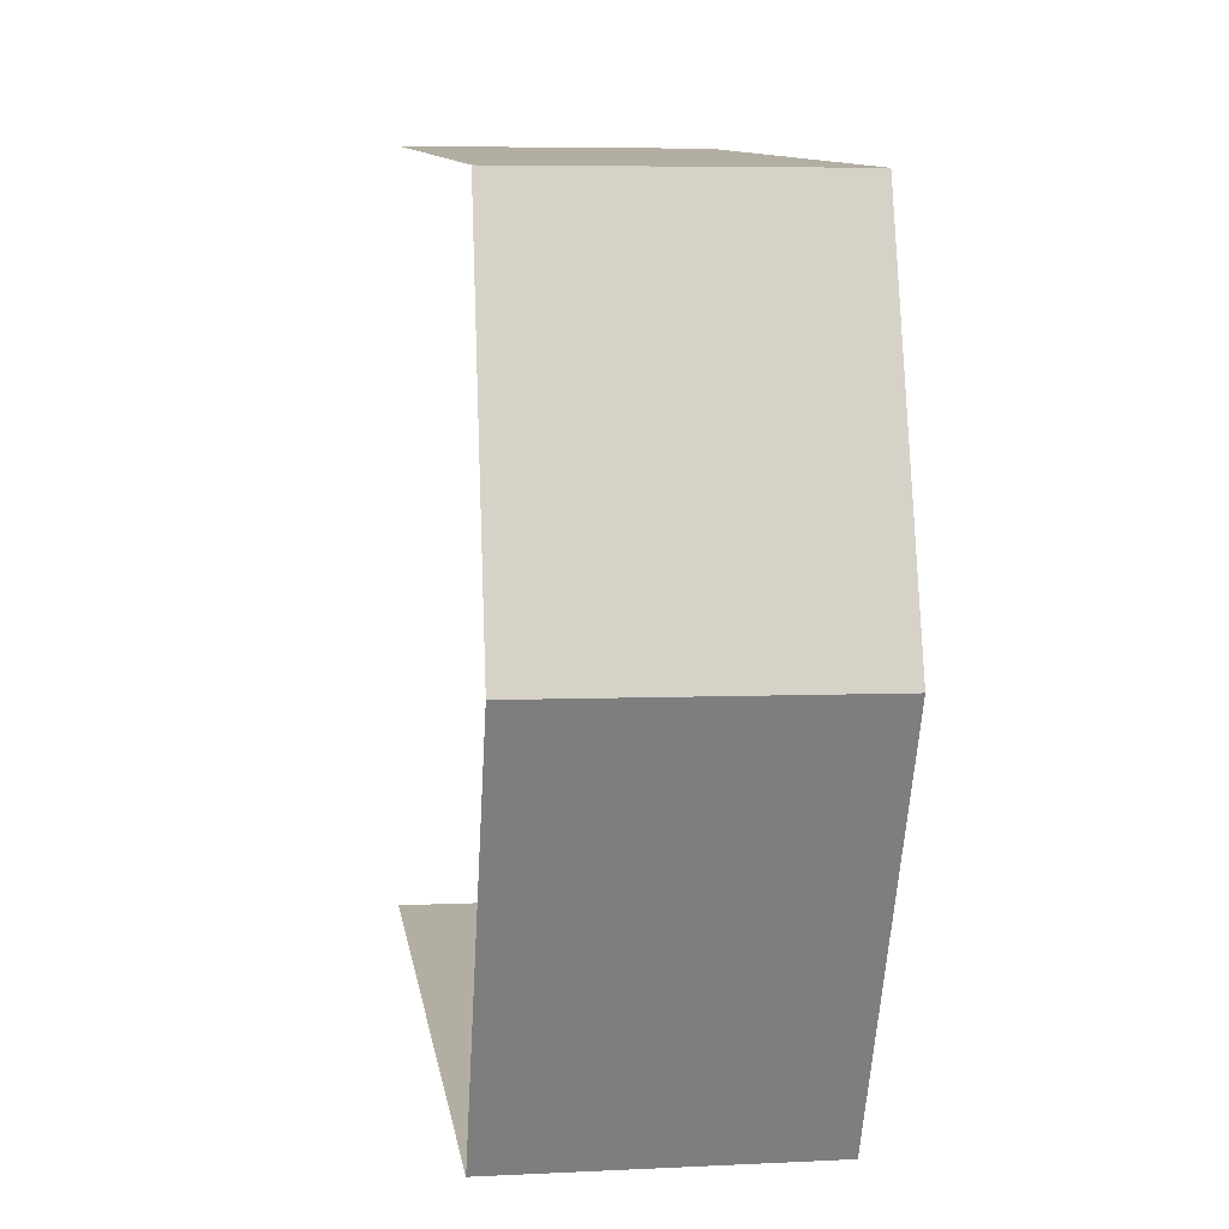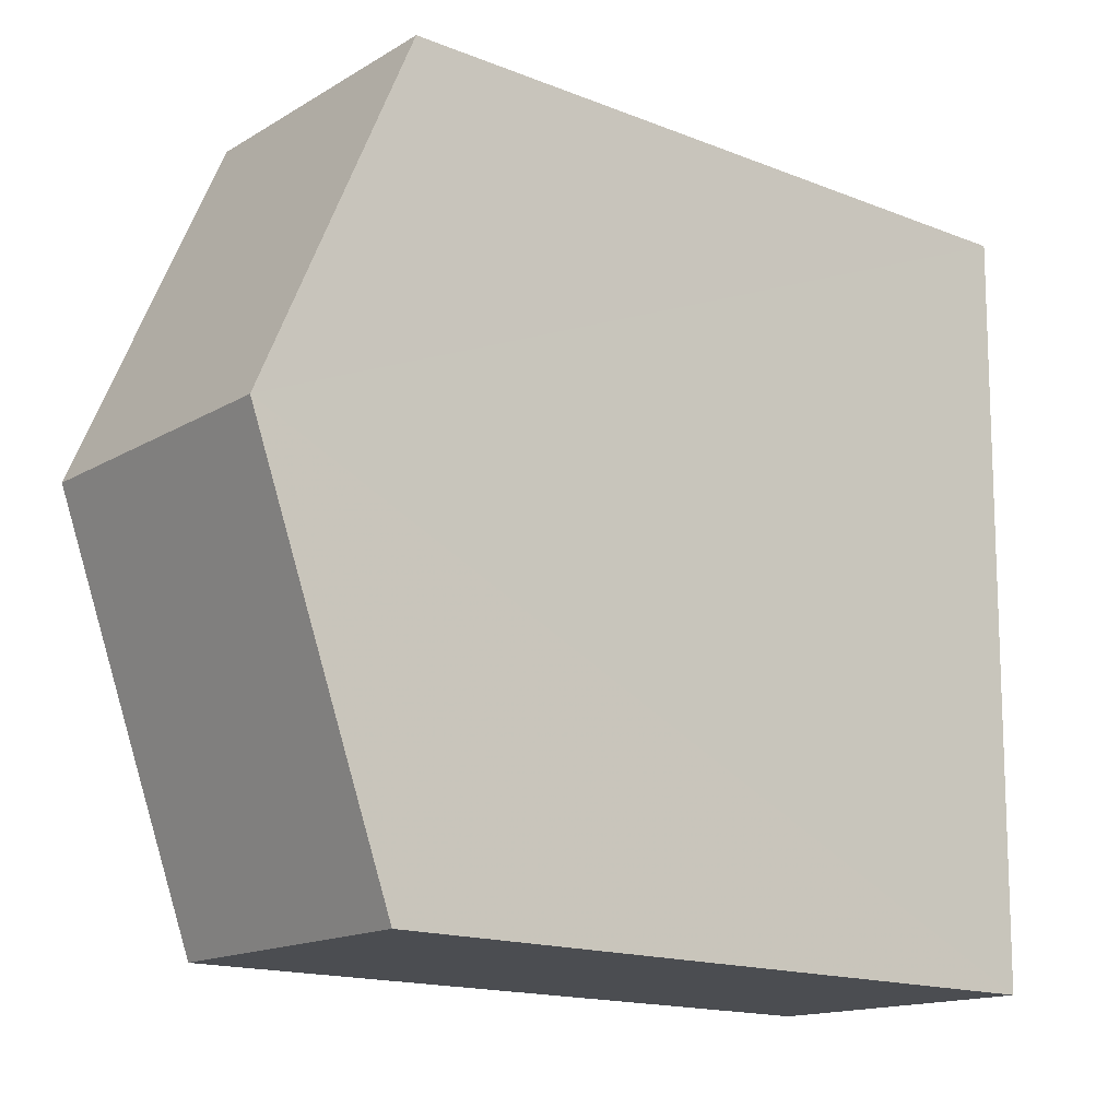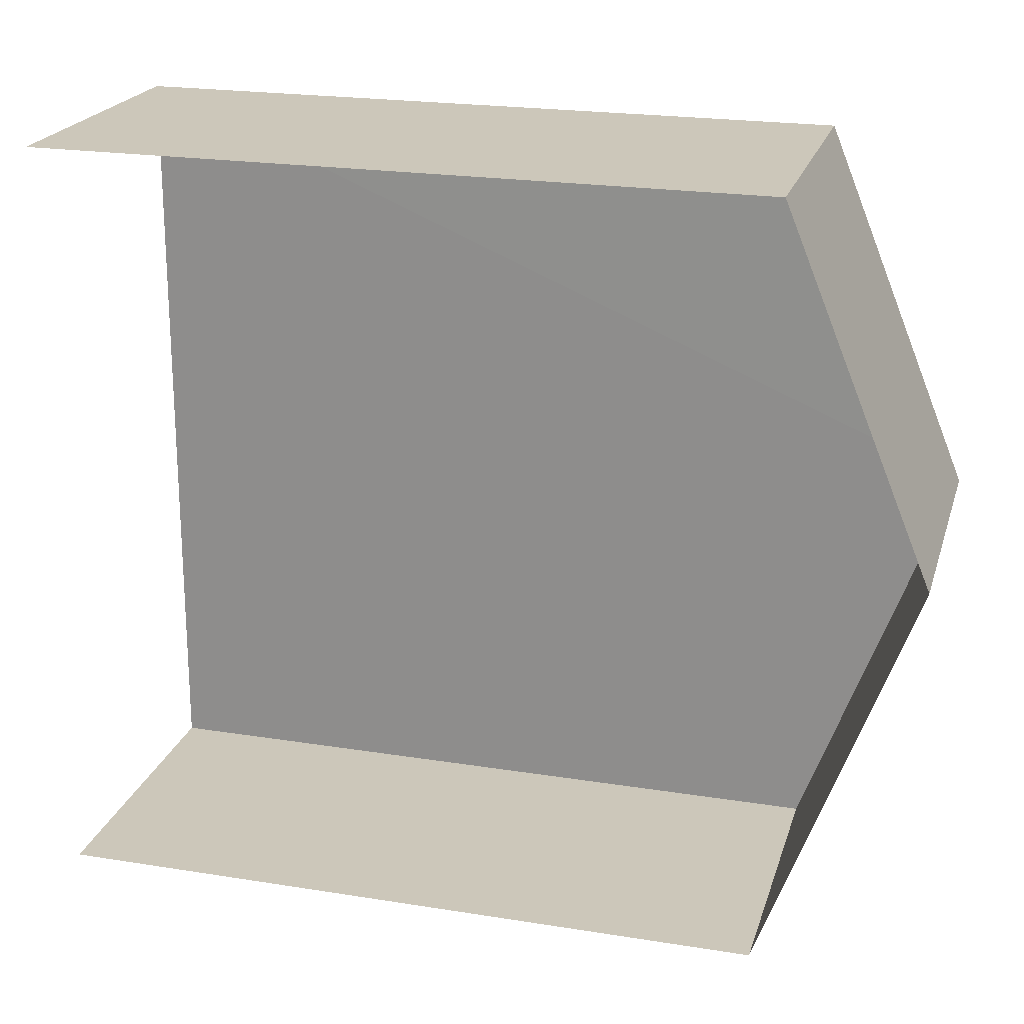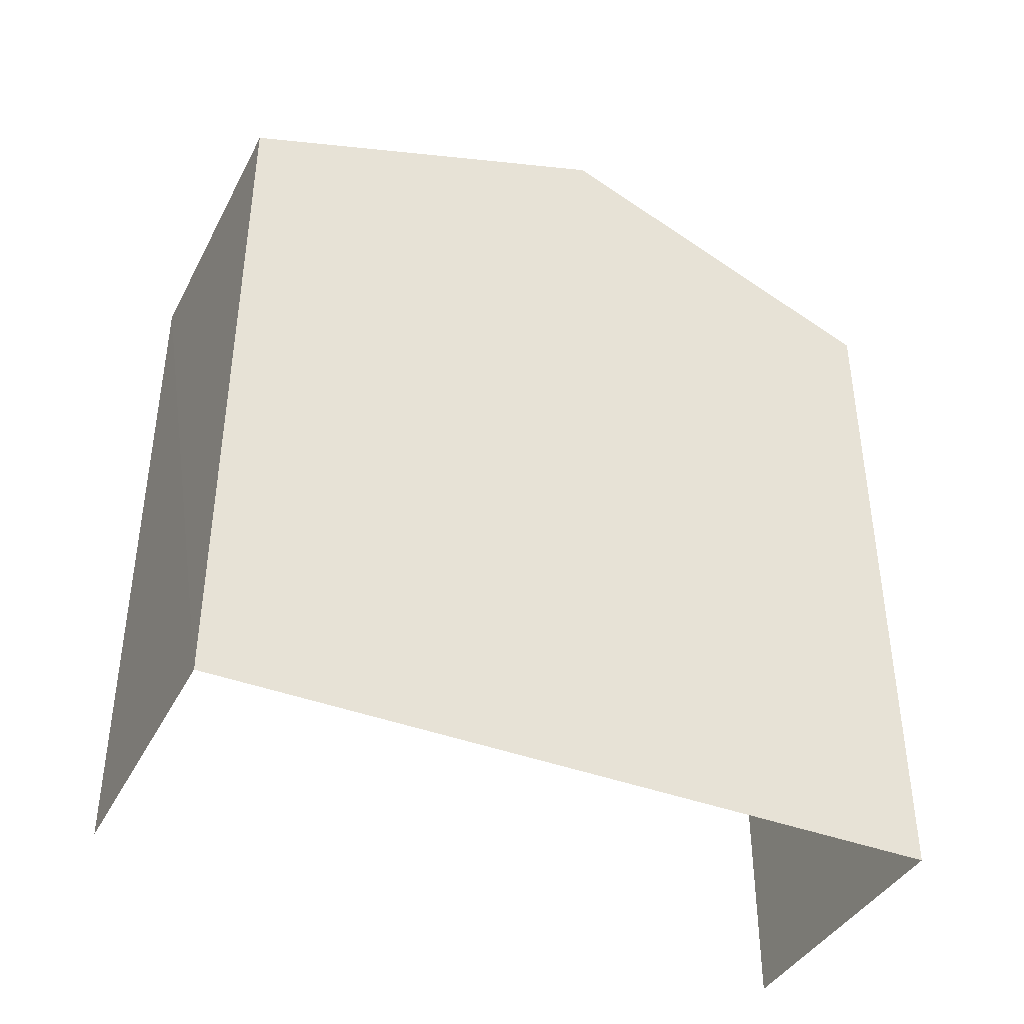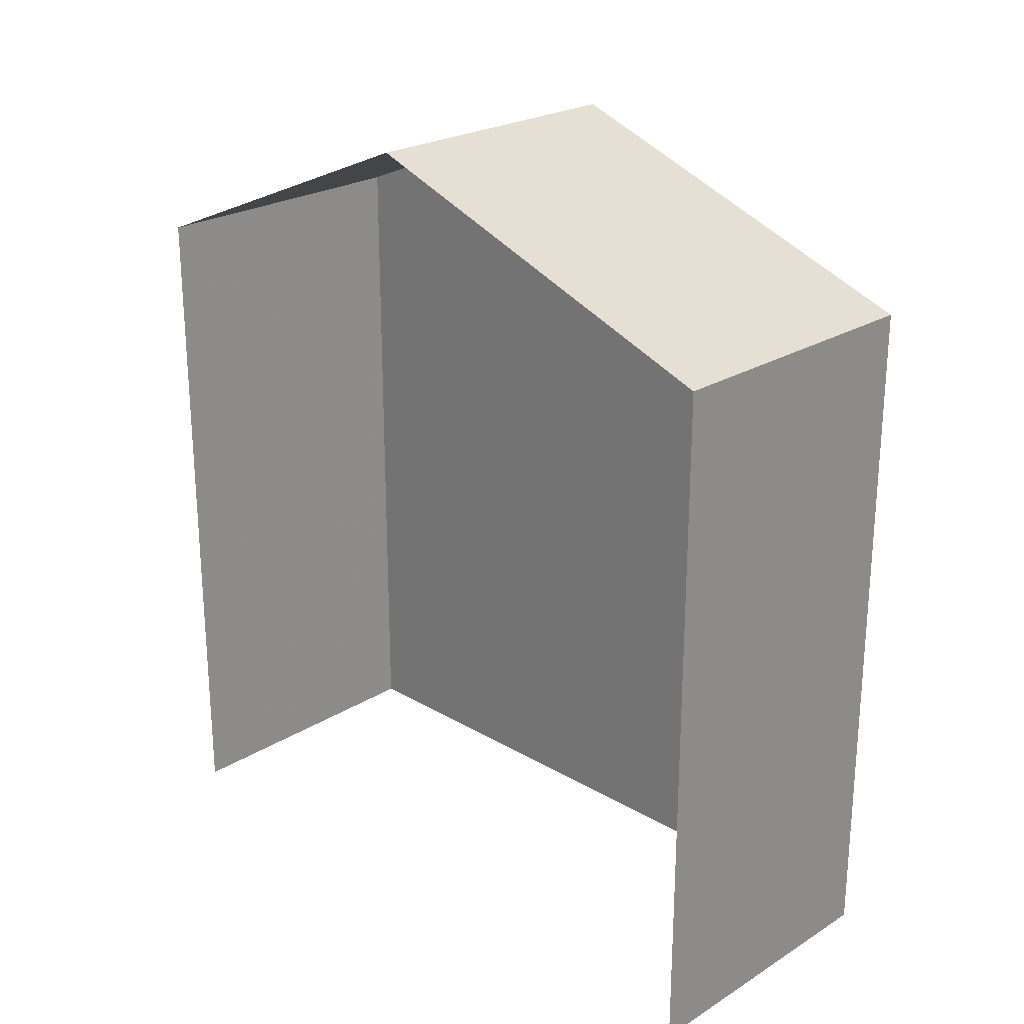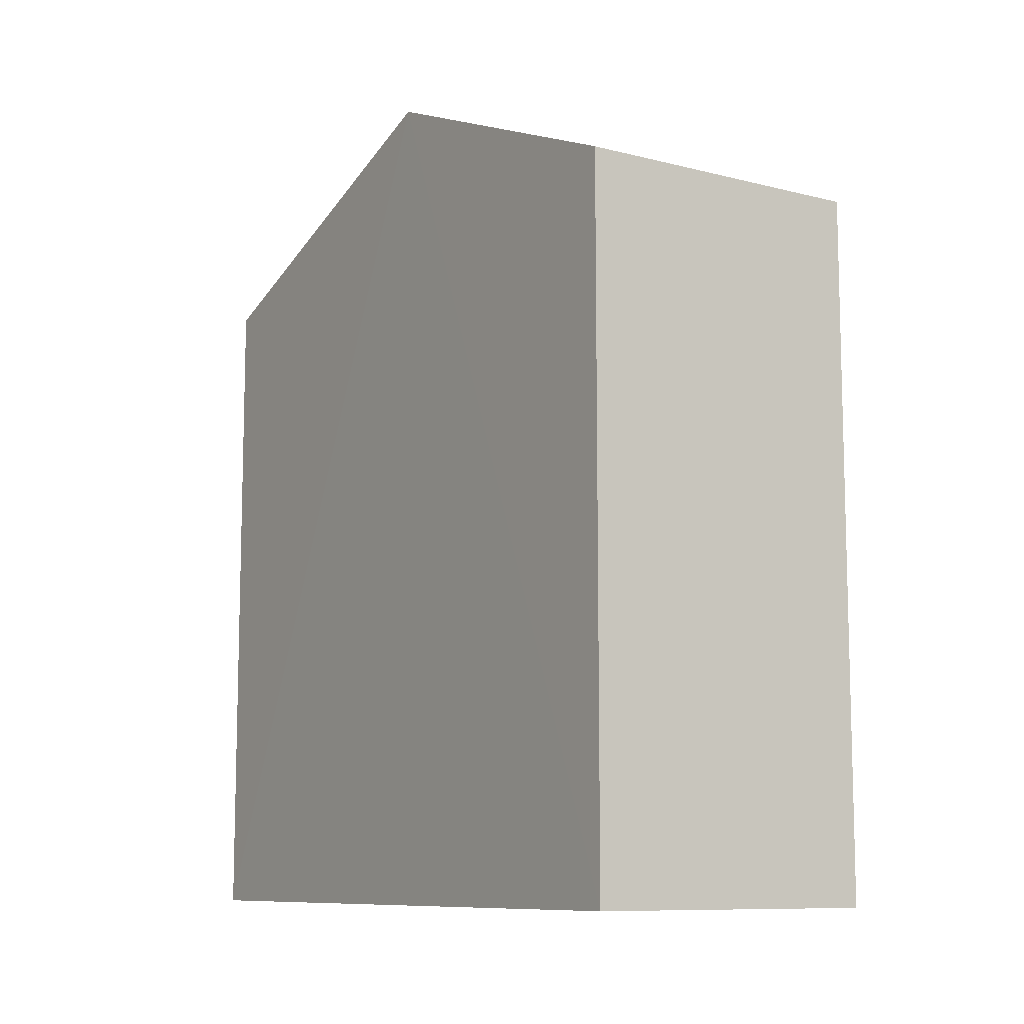
<metadata>
{"format":"obj","ext":"obj","renderer":"f3d","projection":"perspective","resolution":1024,"background":"white","views":[{"elev":10.8,"azim":-8.4,"up":"+Y"},{"elev":-16.2,"azim":51.1,"up":"+Y"},{"elev":22.4,"azim":-74.7,"up":"+Y"},{"elev":-39.9,"azim":63.8,"up":"+Z"},{"elev":24.0,"azim":-46.4,"up":"+Z"},{"elev":-9.8,"azim":146.1,"up":"+Z"}]}
</metadata>
<code>
v -3.734e+05 -1.051e+05 22.72
v -3.734e+05 -1.051e+05 22.72
v -3.734e+05 -1.051e+05 22.72
v -3.734e+05 -1.051e+05 22.72
v -3.734e+05 -1.051e+05 31.45
v -3.734e+05 -1.051e+05 31.45
v -3.734e+05 -1.051e+05 33.24
v -3.734e+05 -1.051e+05 33.24
v -3.734e+05 -1.051e+05 31.45
v -3.734e+05 -1.051e+05 31.45
f 1 2 3
f 1 4 2
f 6 4 7
f 4 1 7
f 1 9 7
f 5 6 7
f 8 5 7
f 9 10 8
f 7 9 8
f 9 1 3
f 10 9 3
f 10 3 8
f 3 2 8
f 2 5 8
f 6 2 4
f 6 5 2

</code>
